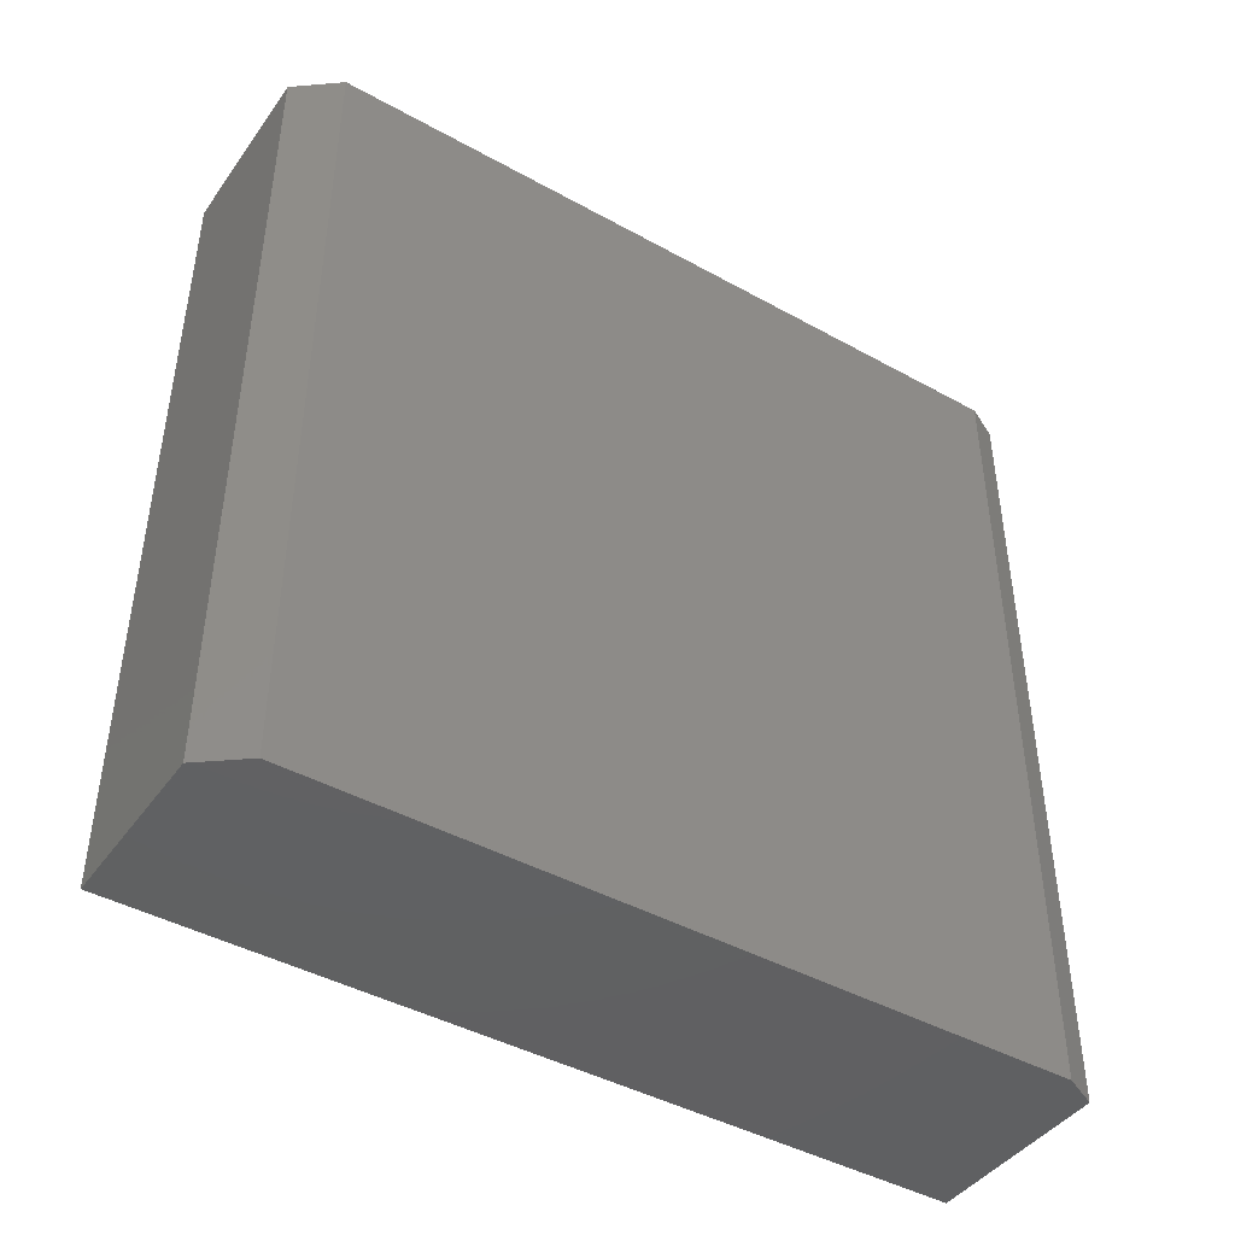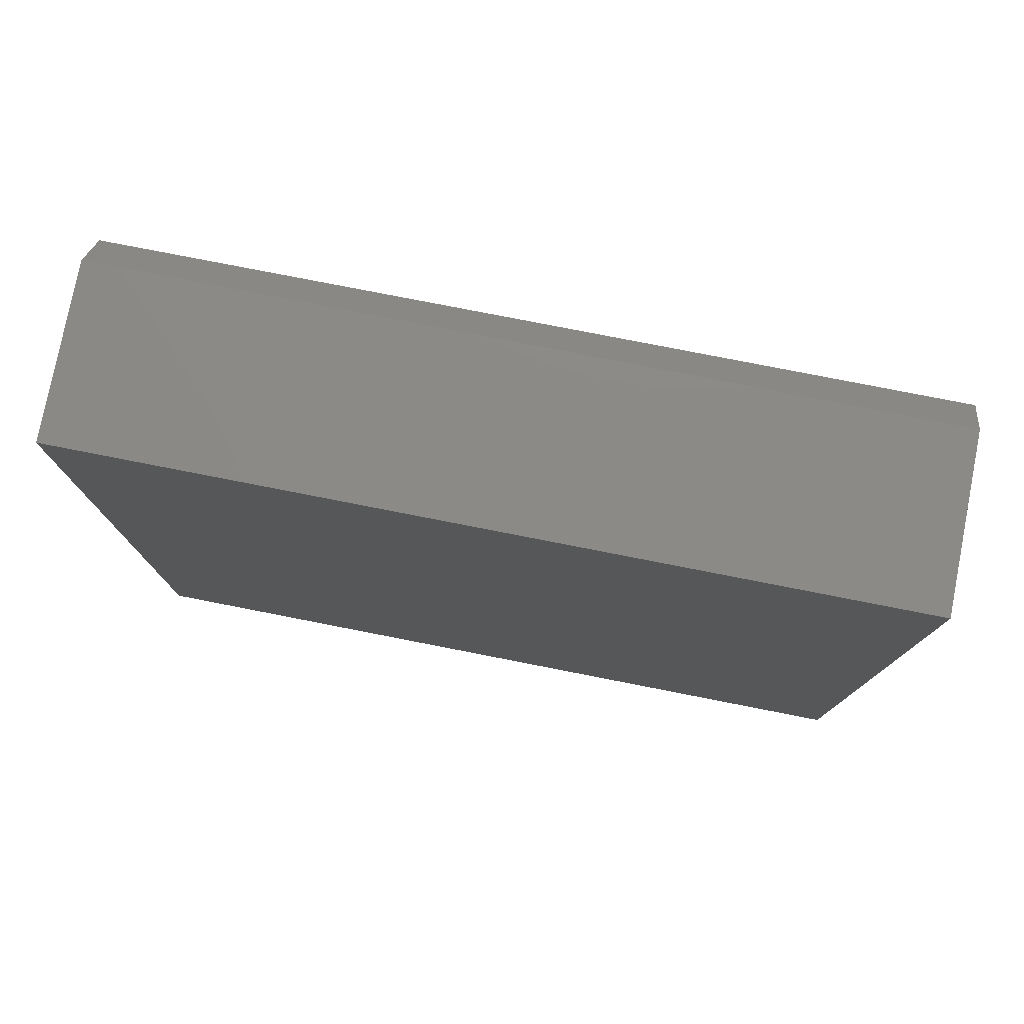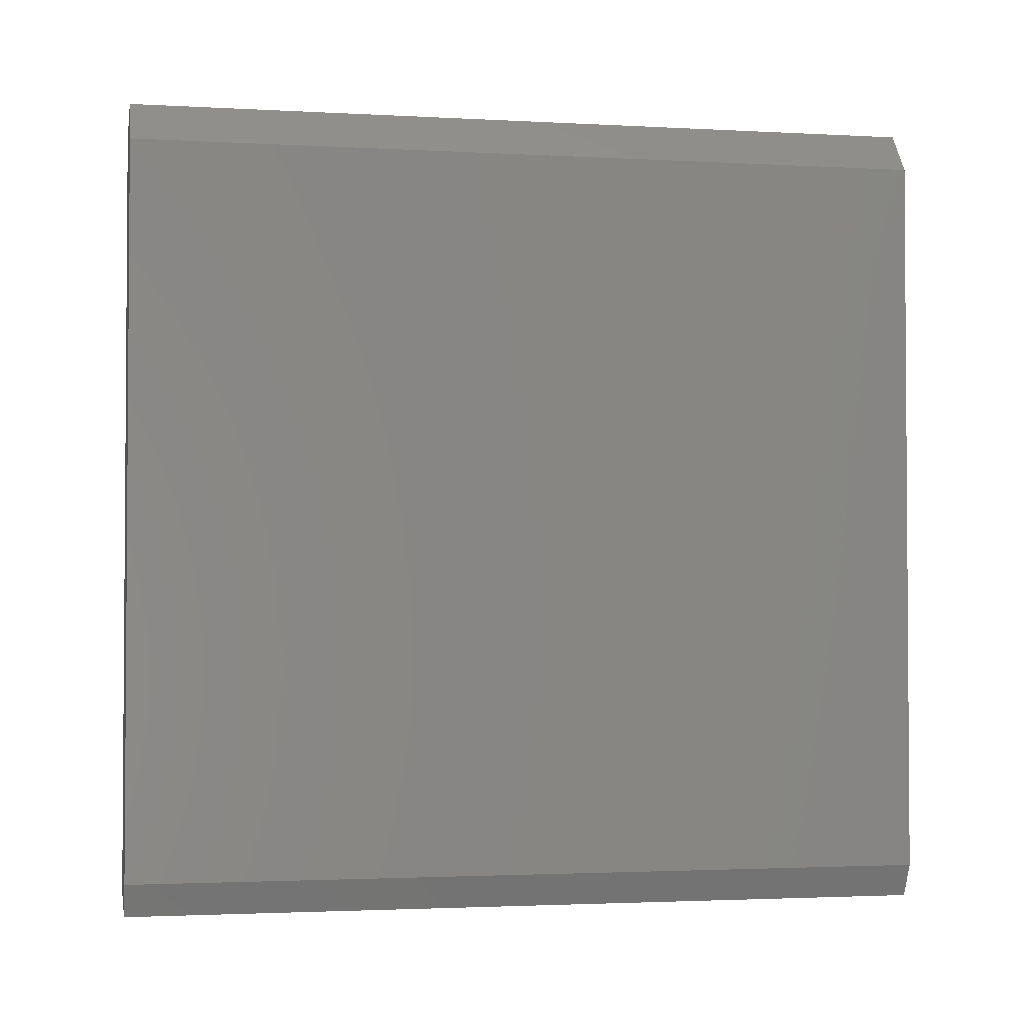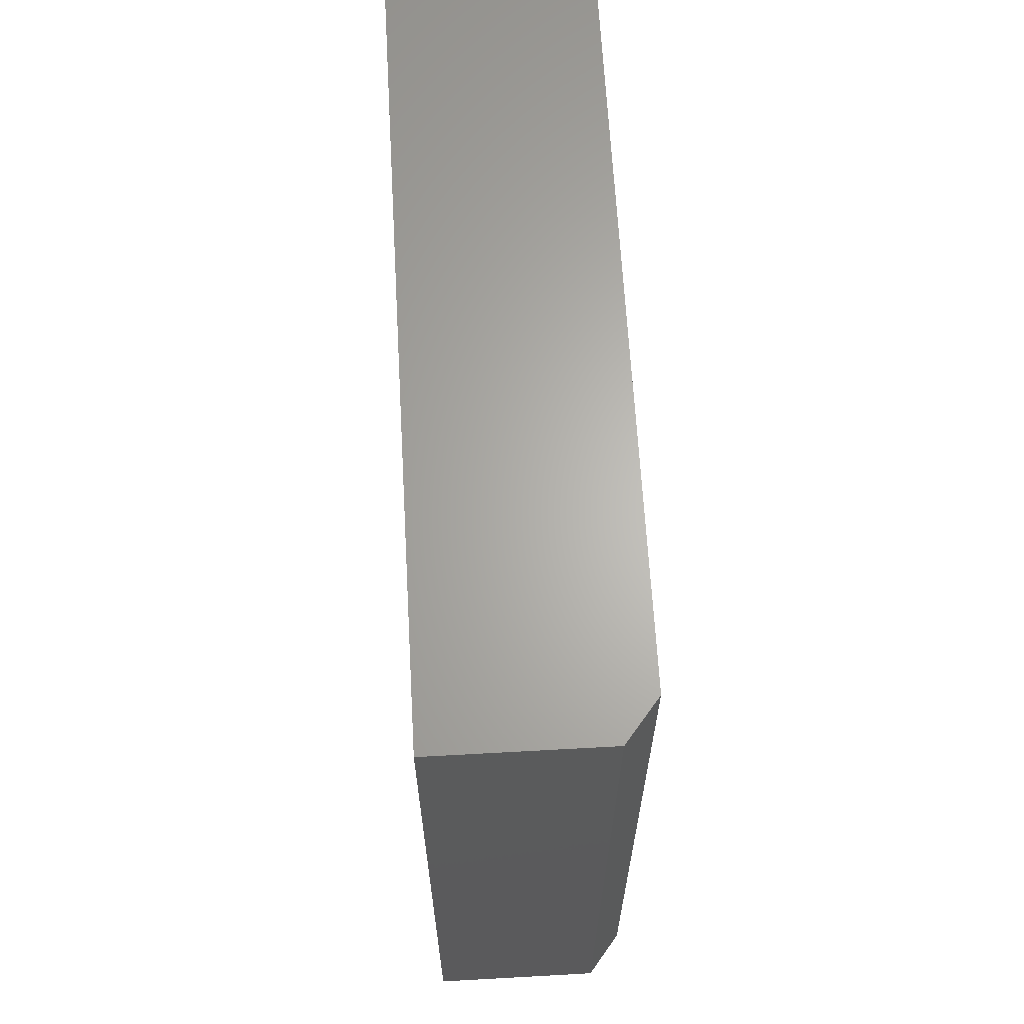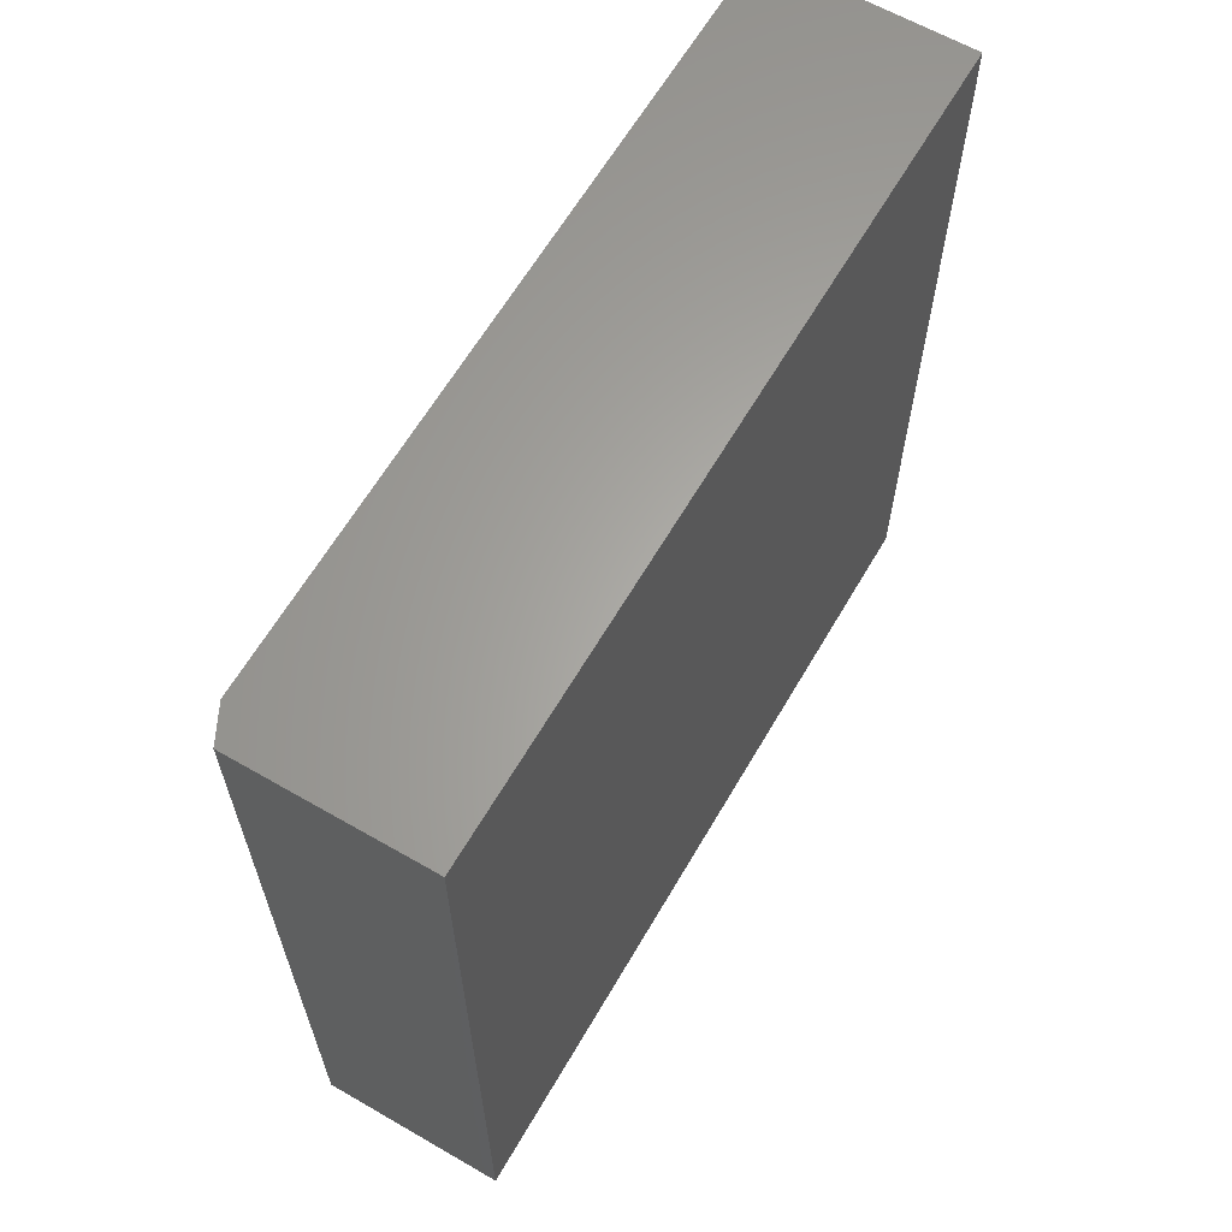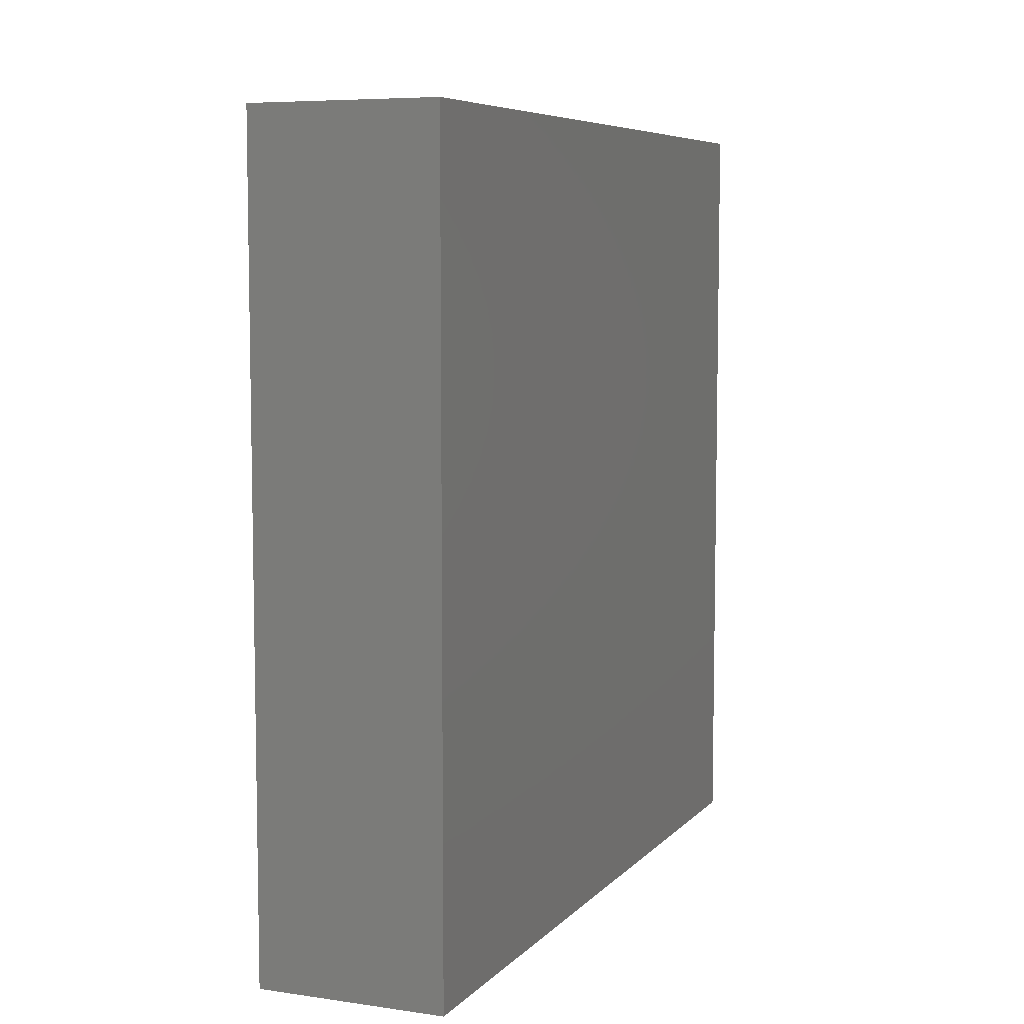
<metadata>
{"format":"stl","ext":"stl","renderer":"f3d","projection":"perspective","resolution":1024,"background":"white","views":[{"elev":-43.6,"azim":56.9,"up":"+Y"},{"elev":78.2,"azim":-78.9,"up":"+Z"},{"elev":-2.3,"azim":79.0,"up":"+Z"},{"elev":64.8,"azim":-3.2,"up":"+Y"},{"elev":63.2,"azim":-149.8,"up":"+Y"},{"elev":6.9,"azim":-157.4,"up":"+Y"}]}
</metadata>
<code>
# stl→obj: 12 verts, 20 faces
v 0.0801 -0.75 0.03125
v -0.1094 -0.75 0
v 0.06447 -0.75 -1.065e-17
v -0.1094 -0.75 0.75
v 0.0801 -0.75 0.7109
v 0.04885 -0.75 0.75
v 0.06447 9.651e-18 -1.065e-17
v -0.1094 0 0
v 0.0801 1.052e-17 0.03125
v 0.04885 8.783e-18 0.75
v 0.0801 1.052e-17 0.7109
v -0.1094 2.549e-33 0.75
f 1 2 3
f 2 1 4
f 4 1 5
f 4 5 6
f 7 8 9
f 10 11 12
f 12 11 9
f 12 9 8
f 9 11 1
f 1 11 5
f 10 12 6
f 6 12 4
f 5 11 6
f 6 11 10
f 8 7 2
f 2 7 3
f 3 7 1
f 1 7 9
f 12 8 4
f 4 8 2

</code>
